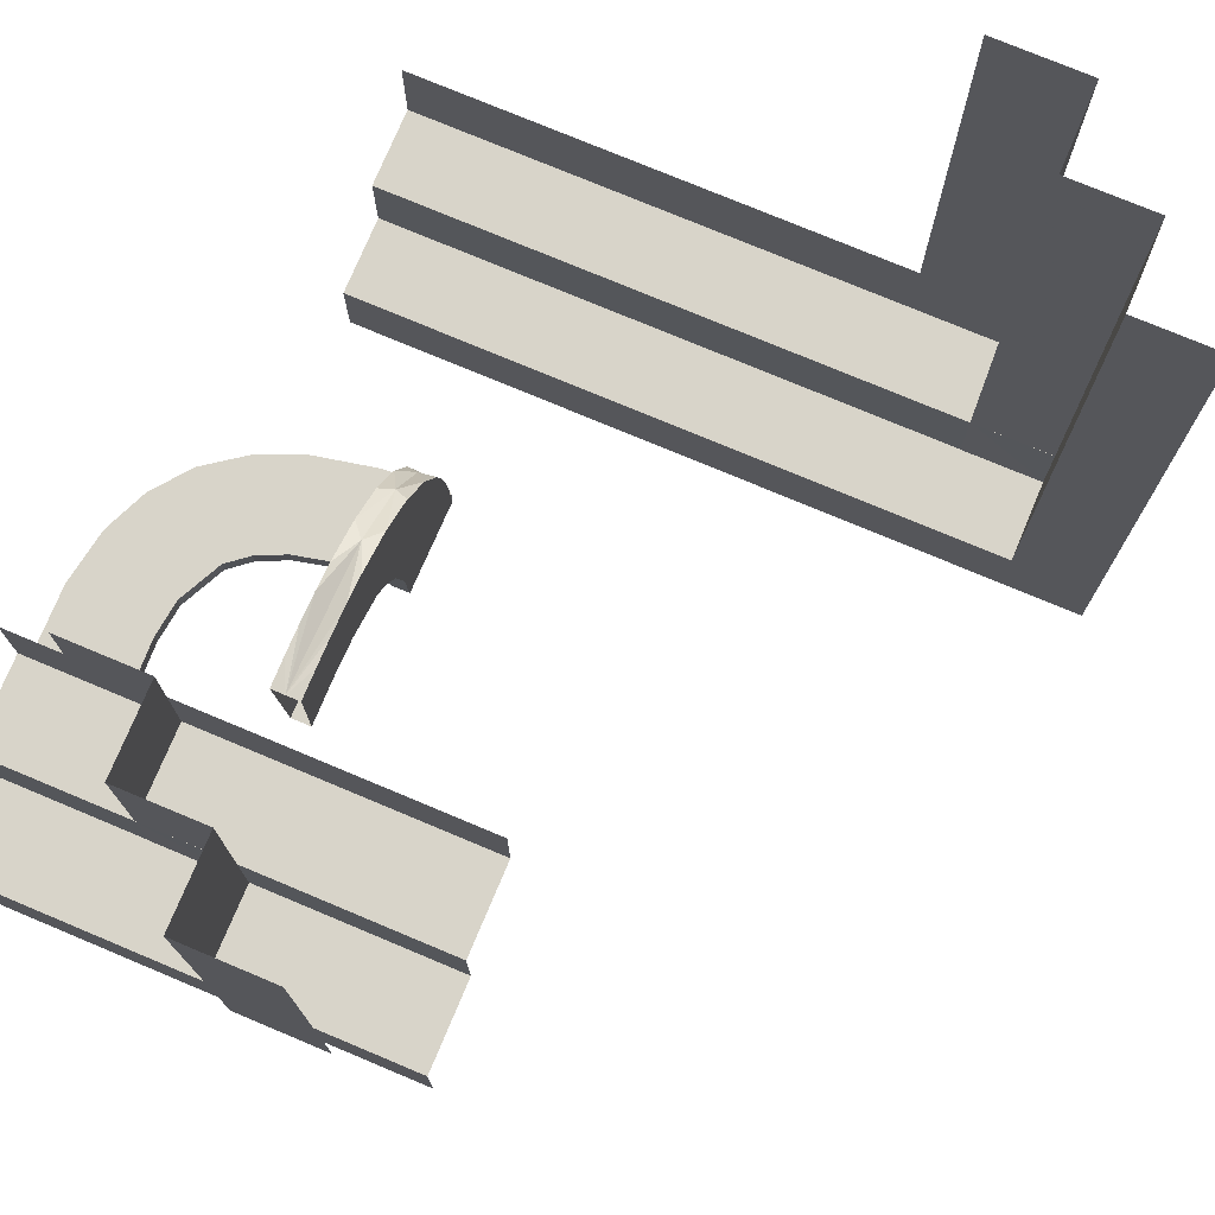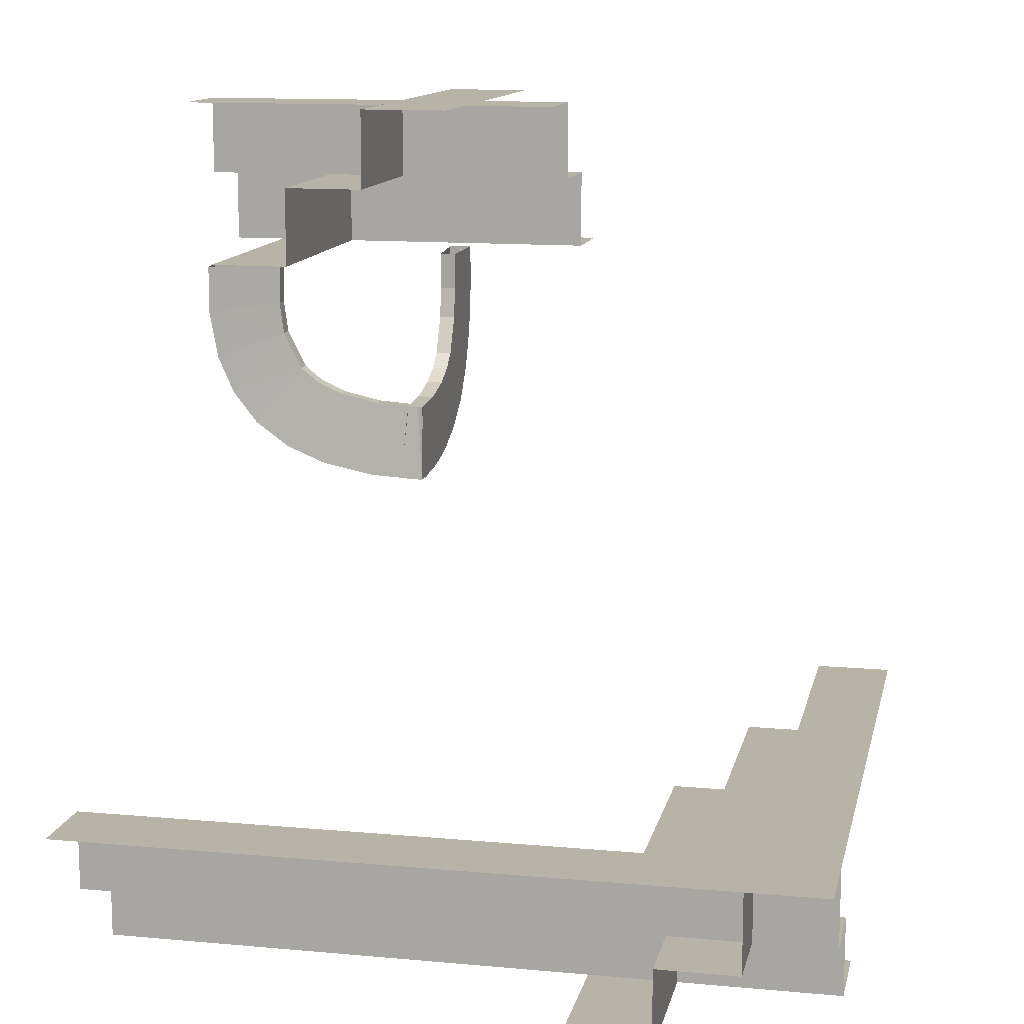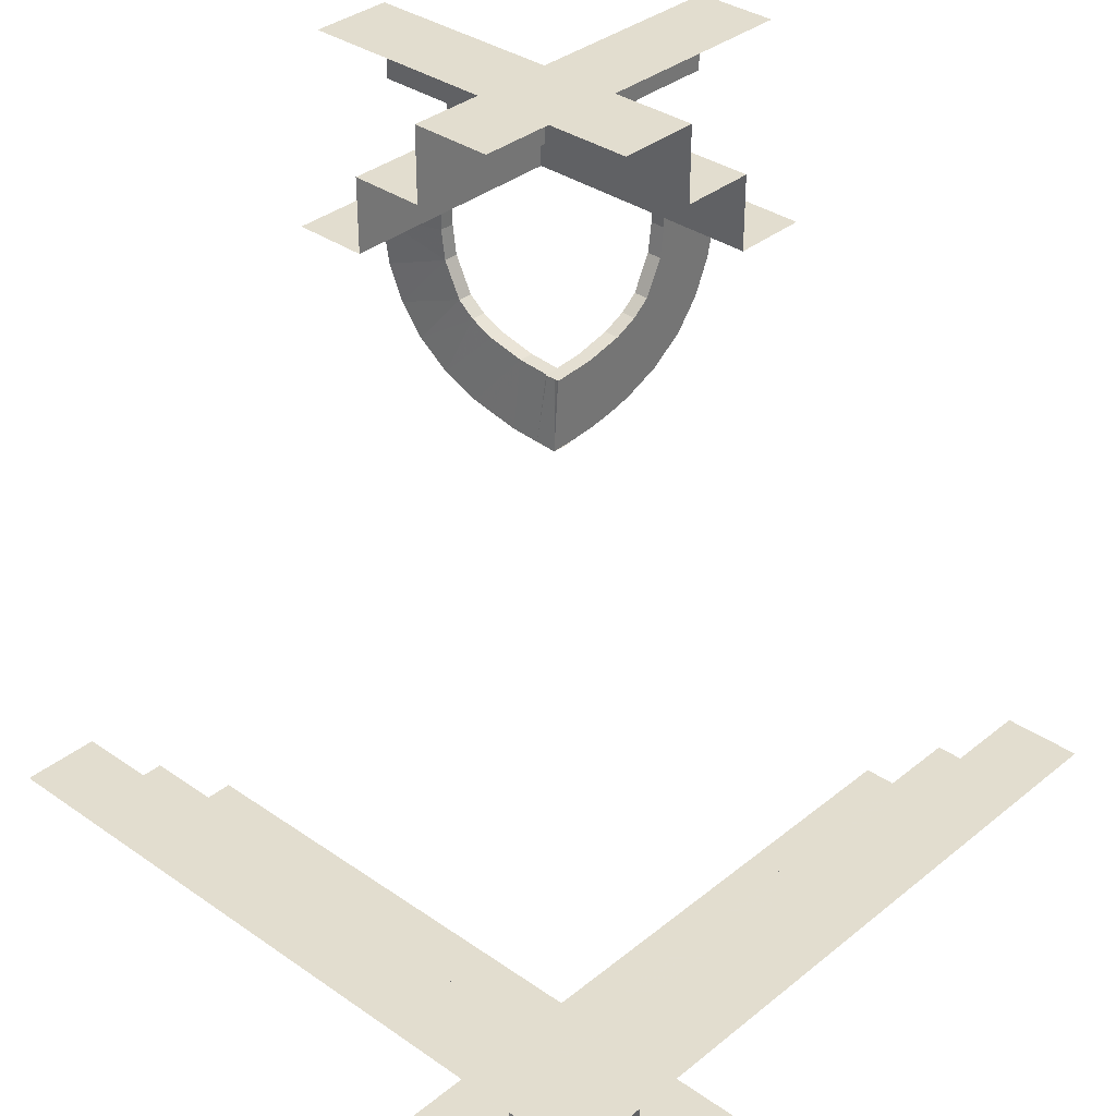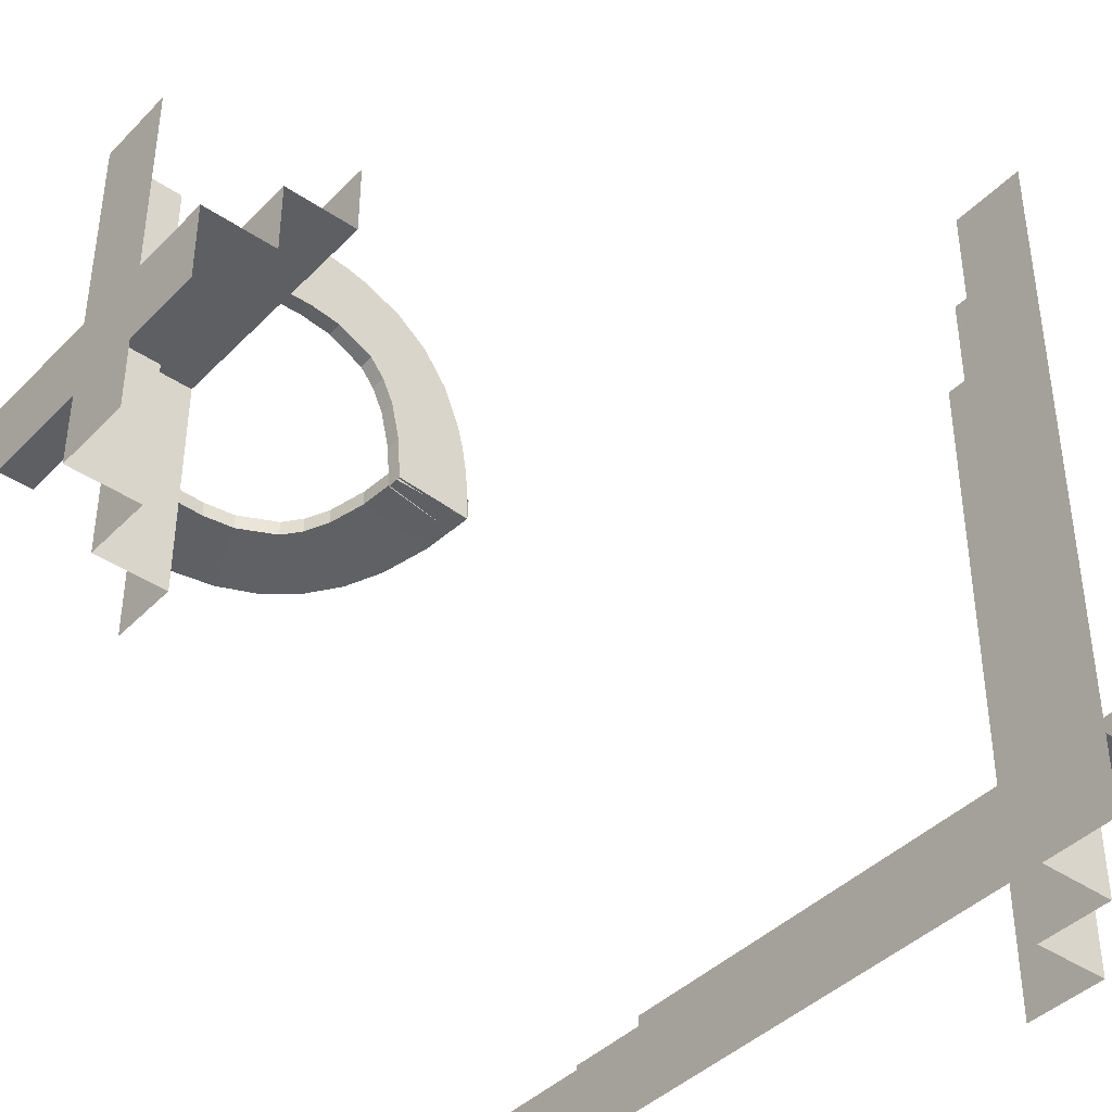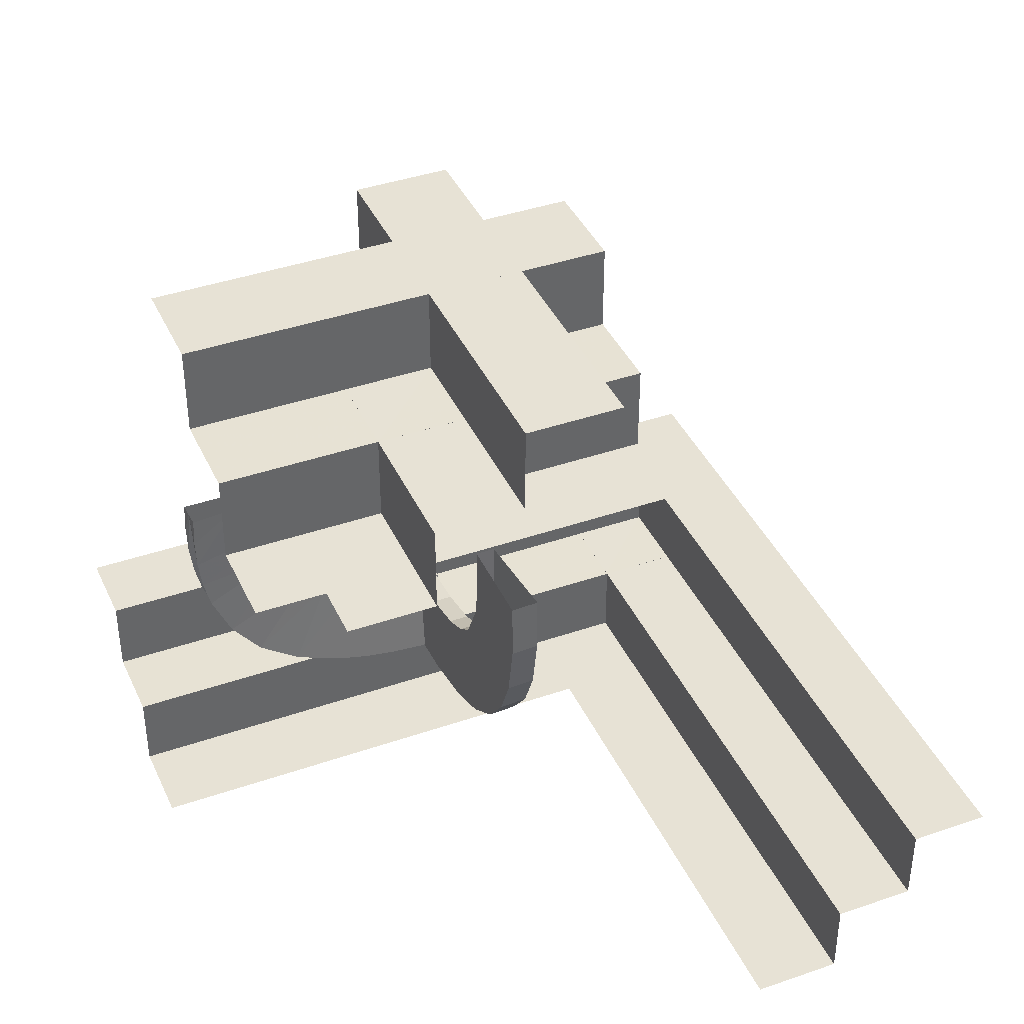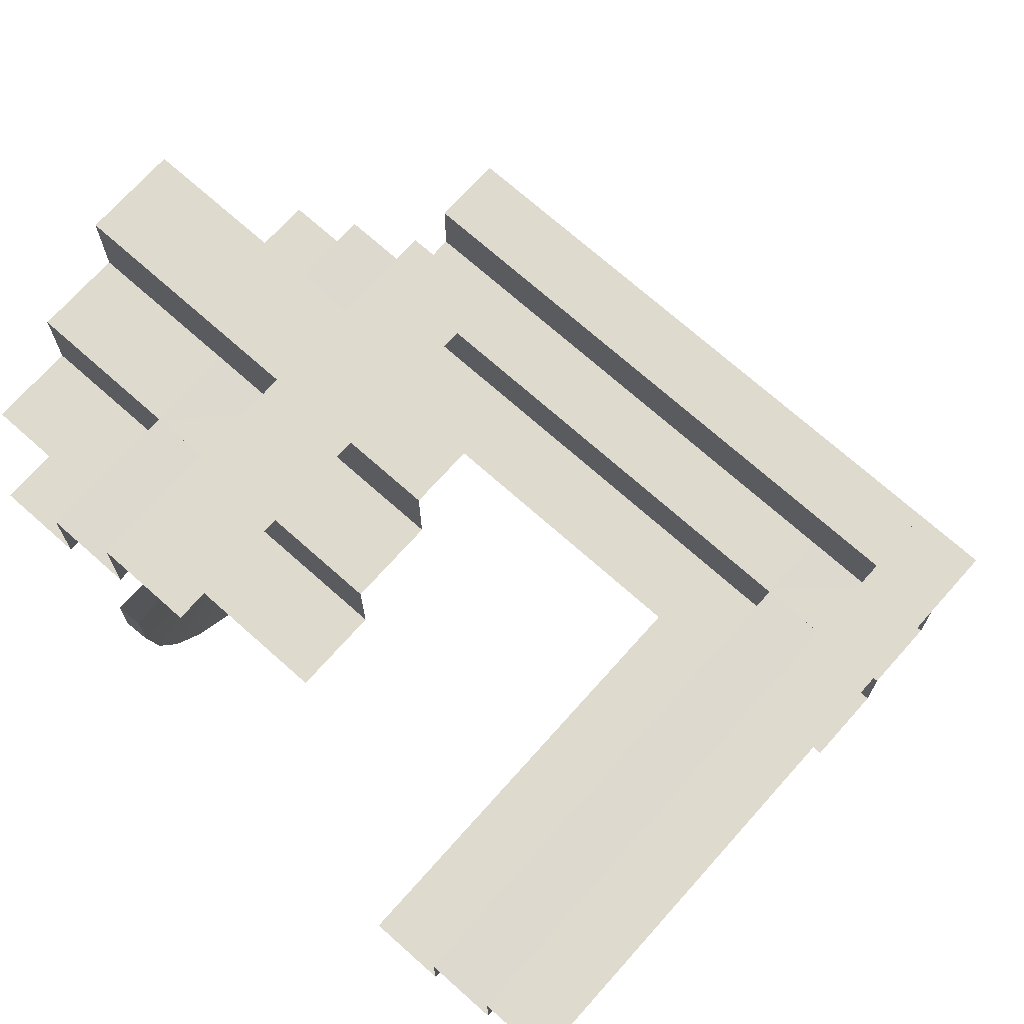
<metadata>
{"format":"obj","ext":"obj","renderer":"f3d","projection":"perspective","resolution":1024,"background":"white","views":[{"elev":75.6,"azim":22.8,"up":"+Y"},{"elev":12.6,"azim":12.0,"up":"+Z"},{"elev":34.9,"azim":42.9,"up":"+Z"},{"elev":-41.3,"azim":50.5,"up":"+Y"},{"elev":40.2,"azim":-113.1,"up":"+Z"},{"elev":71.3,"azim":-48.3,"up":"+Z"}]}
</metadata>
<code>
v 0 0.21 0.5139
v 0 0.21 0.4139
v 0 0.21 0.4639
v 0 0.1 0.5139
v -0.2136 0.4982 0.2873
v -0.2136 0.2792 0.006957
v -0.2136 0.1989 0.001805
v -0.2136 0.4264 0.0664
v -0.2136 0.4754 0.1319
v -0.2136 0.3572 0.02637
v -0.5 -0.3357 -0.3641
v -0.5 -0.3357 -0.3141
v -0.5 -0.3357 -0.4141
v -0.5 -0.4357 -0.3141
v -0.3945 0.2284 0.1967
v -0.4664 0.2284 0.1127
v -0.325 -9.5e-07 0.4141
v -0.325 -9.5e-07 0.3141
v -0.325 -9.5e-07 0.3641
v -0.325 0.4894 0.3141
v -0.325 0.4894 0.3641
v -0.325 0.4894 0.4141
v -0.3889 0.1988 0.04036
v -0.0375 -0.125 -0.5139
v -0.0375 -0.4357 -0.3141
v -0.425 -9.5e-07 0.3141
v -0.425 0.2447 0.3141
v -0.425 0.4894 0.3141
v 0.2244 -0.4356 -0.4139
v 0.2244 0.4894 -0.4139
v 0.2244 -0.4356 -0.5139
v 0.2244 -0.4356 -0.4639
v 0.2244 0.4894 -0.4639
v 0.2244 0.4894 -0.5139
v 0.1144 -0.4356 -0.5139
v 0.1144 0.02685 -0.5139
v 0.1144 0.4894 -0.5139
v -0.2689 0.1988 0.005052
v -0.206 0.2284 0.09974
v -0.3944 0.208 0.1967
v -0.2645 0.208 0.1039
v -0.206 0.208 0.09985
v -0.3156 0.208 0.1155
v -0.2645 0.2284 0.1038
v -0.4978 0.1988 0.2231
v -0.3473 0.208 0.1301
v 0.425 -0.125 -0.5139
v 0.425 -0.235 -0.4139
v 0.425 -0.235 -0.5139
v 0.425 -0.235 -0.4639
v -0.4866 0.1988 0.1614
v -0.4334 0.1988 0.07245
v -0.269 0.2284 0.003845
v -0.499 0.2284 0.2229
v -0.3473 0.2284 0.13
v -0.2238 0.4482 0.2873
v -0.2447 0.4106 0.3141
v -0.2447 0.1 0.5139
v -0.5 -0.125 -0.5139
v -0.5 -0.235 -0.5139
v -0.5 -0.235 -0.4639
v -0.5 -0.235 -0.4139
v -0.3998 0.208 0.2378
v -3.81e-06 0.4106 0.3141
v -3.81e-06 0.3106 0.3141
v -3.81e-06 0.3106 0.3641
v -3.81e-06 0.3106 0.4141
v -0.4655 0.1988 0.1134
v -0.3705 0.208 0.1488
v -0.2192 0.3944 0.1979
v -0.2192 0.3999 0.239
v -0.2192 0.3474 0.1313
v -0.2192 0.3157 0.1167
v -0.2192 0.2646 0.1051
v -0.2192 0.2061 0.101
v -0.2192 0.3987 0.2873
v -0.2192 0.3706 0.15
v -0.3376 0.1988 0.0191
v -0.4975 0.1988 0.2861
v -0.3988 0.2284 0.2861
v -0.1988 0.3157 0.1166
v -0.1988 0.2691 0.005049
v -0.1988 0.5001 0.2558
v -0.1988 0.3988 0.2873
v -0.1988 0.2061 0.1009
v -0.1988 0.1988 0.001204
v -0.1988 0.4488 0.2873
v -0.1988 0.4952 0.1928
v -0.1988 0.3474 0.1312
v -0.1988 0.2646 0.105
v -0.1988 0.3038 0.01051
v -0.1988 0.4 0.239
v -0.1988 0.4991 0.2242
v -0.1988 0.3895 0.04047
v -0.1988 0.4665 0.1139
v -0.1988 0.4342 0.07272
v -0.1988 0.4878 0.1622
v -0.1988 0.4988 0.2873
v -0.1988 0.3379 0.01912
v -0.1988 0.3945 0.1979
v -0.1988 0.234 0.00214
v -0.1988 0.3707 0.1499
v -0.3706 0.2284 0.1487
v -0.4988 0.2284 0.2861
v -0.4878 0.2284 0.1609
v -0.4 0.2284 0.2378
v -0.1144 9.5e-07 0.5139
v -0.1144 0.2447 0.5139
v -0.1144 0.4894 0.5139
v -0.2244 9.5e-07 0.4639
v -0.2244 9.5e-07 0.5139
v -0.2244 9.5e-07 0.4139
v -0.2244 0.4894 0.4139
v -0.2244 0.4894 0.5139
v -0.2244 0.4894 0.4639
v -0.3378 0.2284 0.01792
v -0.2284 0.269 0.006255
v -0.2284 0.389 0.04156
v -0.2284 0.4335 0.07366
v -0.2284 0.4989 0.2559
v -0.2284 0.494 0.1931
v -0.2284 0.1989 0.002407
v -0.2284 0.3376 0.0203
v -0.2284 0.4976 0.2873
v -0.2284 0.4979 0.2243
v -0.2284 0.234 0.003346
v -0.2284 0.3036 0.01171
v -0.2284 0.4867 0.1626
v -0.2284 0.4656 0.1146
v 0.425 -0.3357 -0.4141
v 0.425 -0.3357 -0.3641
v 0.425 -0.3357 -0.3141
v 0.425 -0.4357 -0.3141
v 0.425 0.02685 -0.3141
v 0.425 0.4894 -0.3141
v -0.4341 0.2284 0.07152
v -0.3157 0.2284 0.1154
v -0.3986 0.208 0.2861
v 0.325 -0.4357 -0.4141
v 0.325 -0.4357 -0.3641
v 0.325 0.4894 -0.4141
v 0.325 0.4894 -0.3641
v 0.325 -0.4357 -0.3141
v 0.325 0.4894 -0.3141
v -0.4894 0.4106 0.3141
v -0.4894 0.21 0.4639
v -0.4894 0.21 0.5139
v -0.4894 0.21 0.4139
v -0.4894 0.1 0.5139
v -0.4894 0.3106 0.4141
v -0.4894 0.3106 0.3141
v -0.4894 0.3106 0.3641
v -0.3894 0.2284 0.03926
v -0.1988 0.2284 0
f 151 57 145
f 64 57 65
f 151 65 57
f 65 151 66
f 150 67 152
f 67 150 148
f 2 148 3
f 147 1 146
f 58 1 147
f 147 149 58
f 1 58 4
f 151 152 66
f 67 66 152
f 67 148 2
f 148 146 3
f 1 3 146
f 143 134 133
f 135 134 144
f 143 144 134
f 144 143 142
f 139 141 140
f 141 139 29
f 30 29 33
f 31 34 32
f 36 34 31
f 31 35 36
f 34 36 37
f 143 140 142
f 141 142 140
f 141 29 30
f 29 32 33
f 34 33 32
f 12 25 14
f 133 25 132
f 12 132 25
f 132 12 131
f 13 130 11
f 130 13 62
f 48 62 50
f 60 49 61
f 24 49 60
f 60 59 24
f 49 24 47
f 12 11 131
f 130 131 11
f 130 62 48
f 62 61 50
f 49 50 61
f 80 106 63
f 15 103 69
f 106 15 40
f 103 55 46
f 55 137 43
f 39 42 44
f 137 44 41
f 138 63 79
f 63 40 45
f 68 69 52
f 68 51 40
f 69 68 40
f 69 46 52
f 41 38 78
f 43 78 23
f 42 86 38
f 79 45 104
f 51 68 105
f 45 51 54
f 136 16 52
f 78 116 153
f 86 154 53
f 38 53 116
f 153 136 23
f 104 54 106
f 15 105 16
f 54 105 15
f 16 103 15
f 103 16 136
f 136 153 55
f 53 44 116
f 116 137 153
f 154 39 53
f 80 63 138
f 15 69 40
f 106 40 63
f 103 46 69
f 55 43 46
f 42 41 44
f 137 41 43
f 63 45 79
f 40 51 45
f 46 23 52
f 41 78 43
f 43 23 46
f 42 38 41
f 45 54 104
f 68 16 105
f 51 105 54
f 16 68 52
f 78 153 23
f 86 53 38
f 38 116 78
f 136 52 23
f 104 106 80
f 54 15 106
f 136 55 103
f 44 137 116
f 137 55 153
f 39 44 53
f 84 92 71
f 100 102 77
f 92 100 70
f 72 77 102
f 89 81 73
f 85 75 90
f 90 74 81
f 71 56 76
f 56 71 125
f 124 56 120
f 71 70 121
f 56 125 120
f 71 121 125
f 70 129 128
f 129 77 119
f 77 129 70
f 77 72 119
f 127 73 74
f 126 74 75
f 73 123 118
f 73 127 123
f 74 126 117
f 75 122 126
f 117 127 74
f 5 124 120
f 121 5 125
f 120 125 5
f 9 5 121
f 129 9 128
f 128 9 121
f 8 9 129
f 83 98 5
f 88 93 5
f 83 5 93
f 95 97 9
f 88 9 97
f 96 95 8
f 9 88 5
f 10 118 123
f 8 10 94
f 10 8 118
f 10 123 127
f 6 10 127
f 126 6 117
f 117 6 127
f 122 7 126
f 94 10 99
f 10 6 91
f 91 6 82
f 82 6 101
f 7 101 6
f 7 86 101
f 7 6 126
f 87 98 83
f 92 93 88
f 100 88 97
f 87 83 93
f 84 87 92
f 92 87 93
f 102 100 95
f 88 100 92
f 97 95 100
f 99 81 94
f 90 91 82
f 90 82 101
f 81 99 91
f 89 102 96
f 90 101 85
f 91 90 81
f 85 101 86
f 84 71 76
f 100 77 70
f 92 70 71
f 72 102 89
f 89 73 72
f 75 74 90
f 74 73 81
f 70 128 121
f 72 118 119
f 73 118 72
f 8 129 119
f 95 9 8
f 8 94 96
f 8 119 118
f 10 91 99
f 102 95 96
f 81 89 94
f 89 96 94
f 18 27 26
f 28 27 20
f 18 20 27
f 20 18 21
f 17 22 19
f 22 17 112
f 113 112 115
f 111 114 110
f 108 114 111
f 111 107 108
f 114 108 109
f 18 19 21
f 22 21 19
f 22 112 113
f 112 110 115
f 114 115 110

</code>
